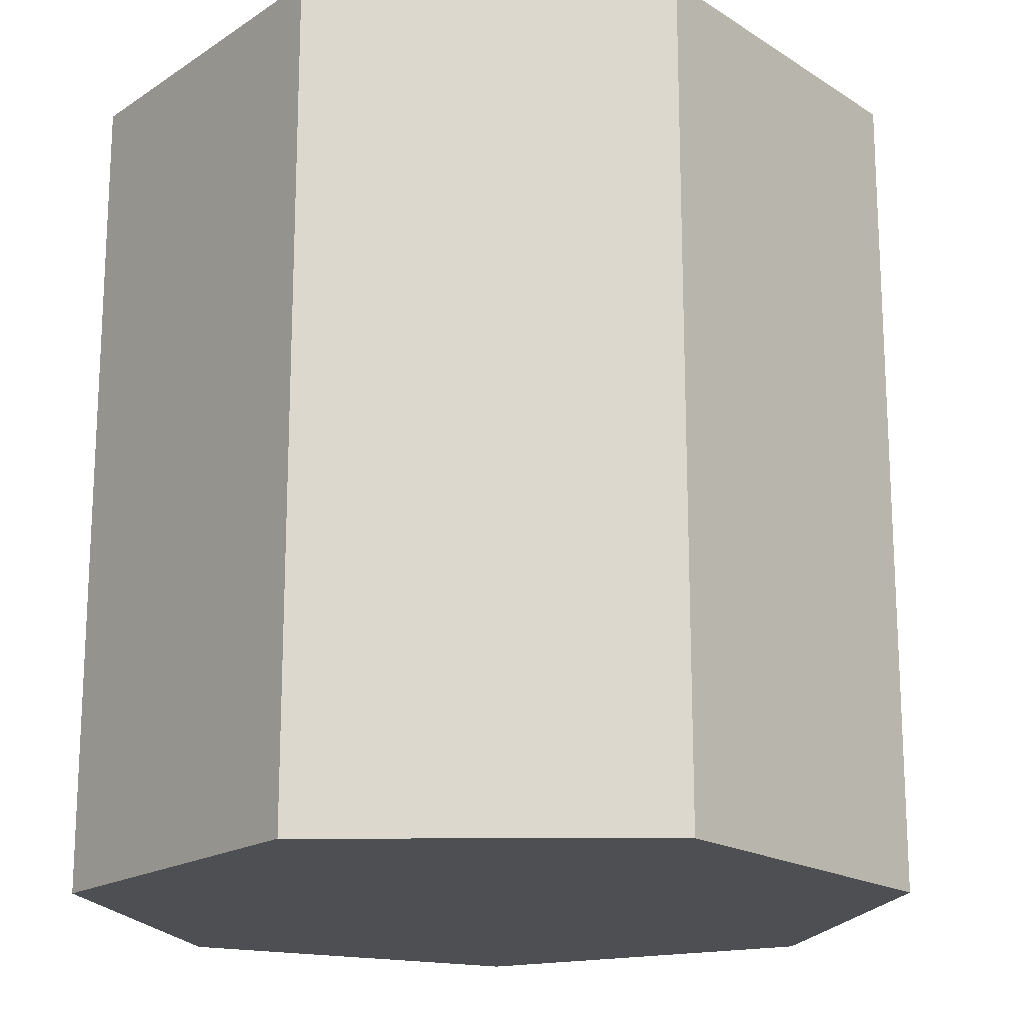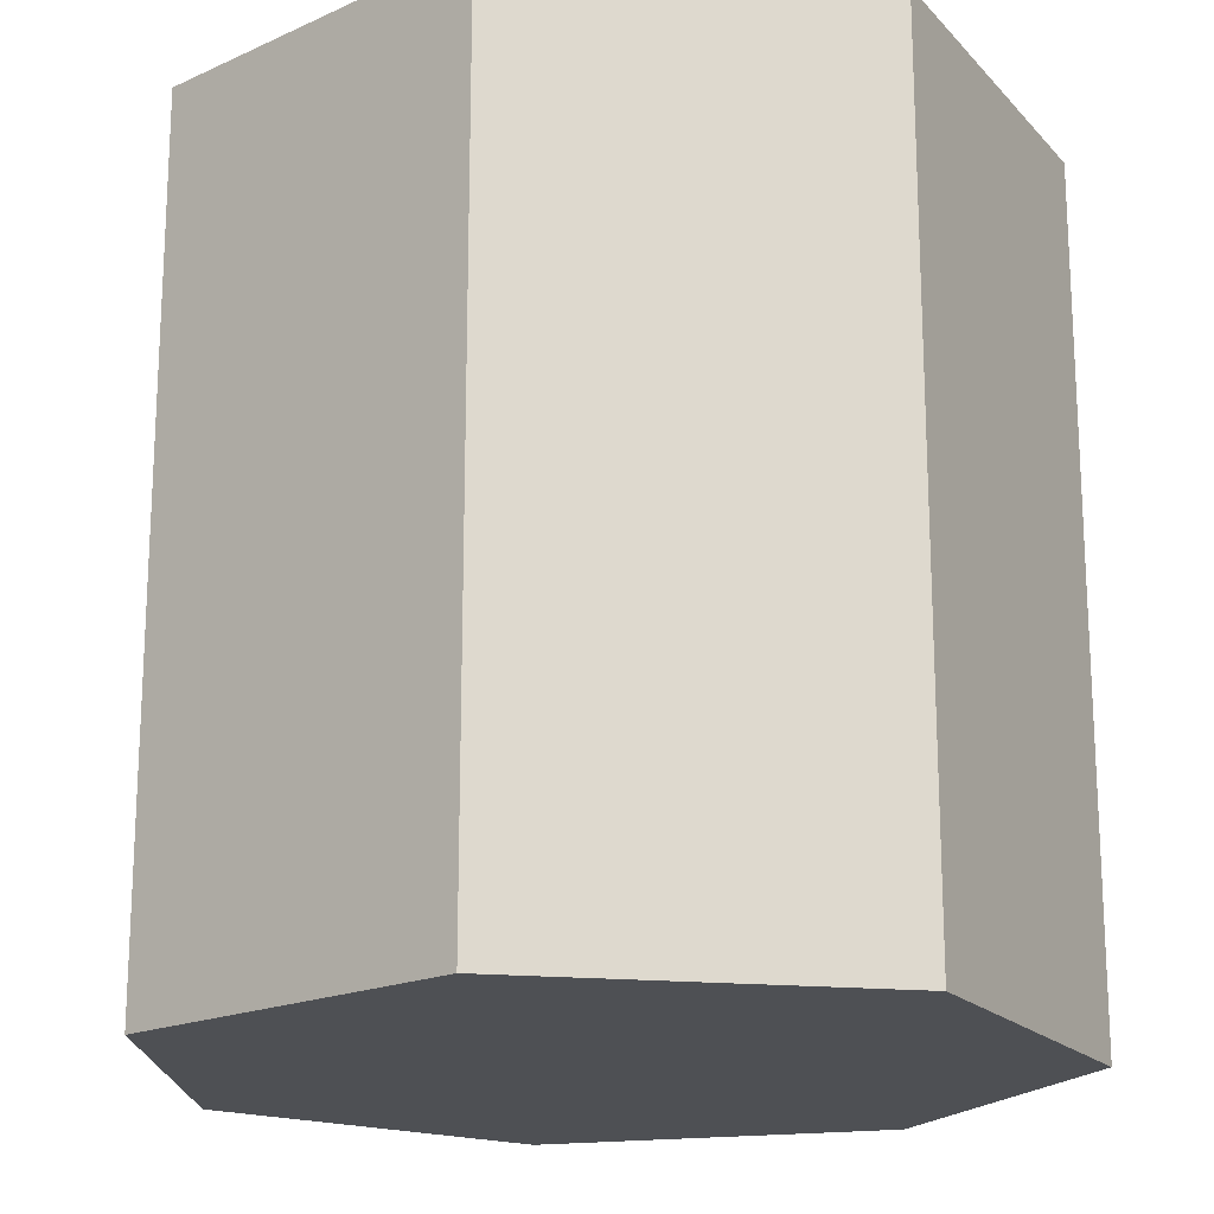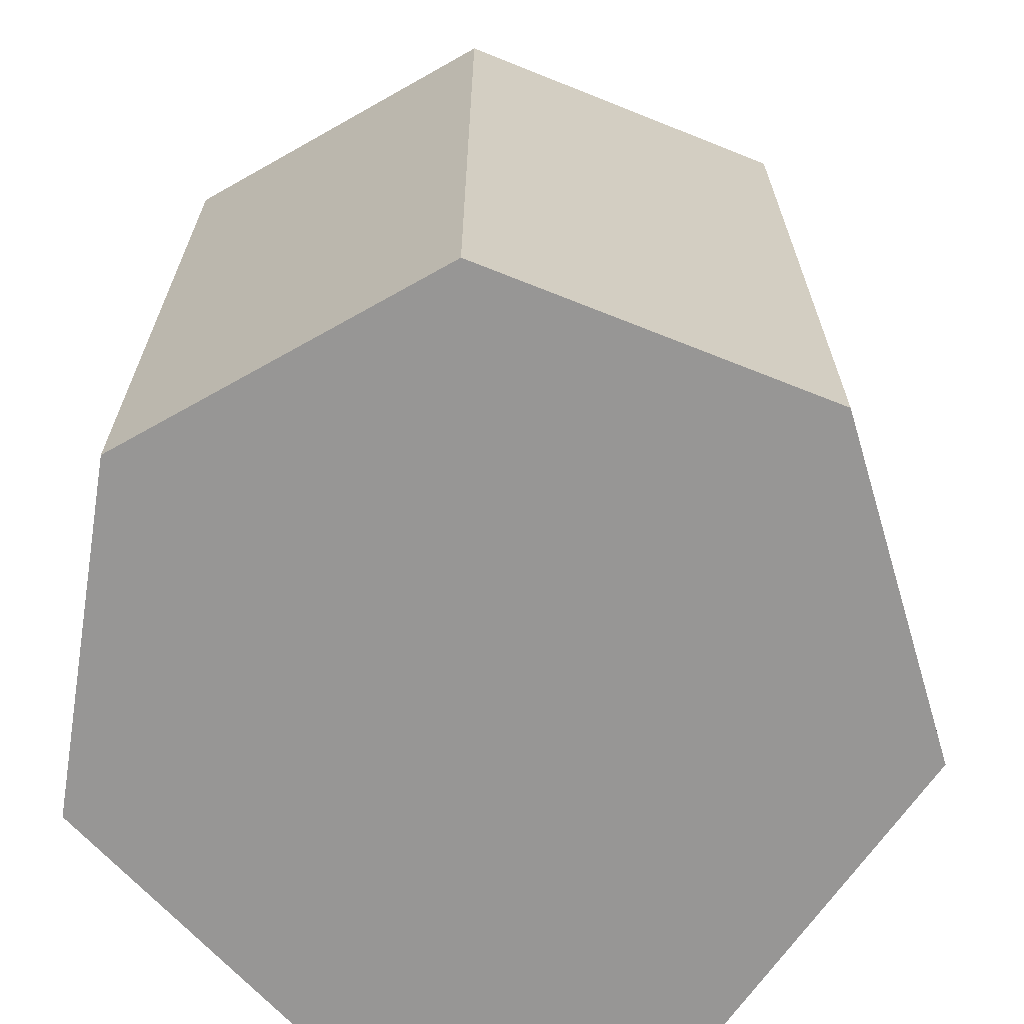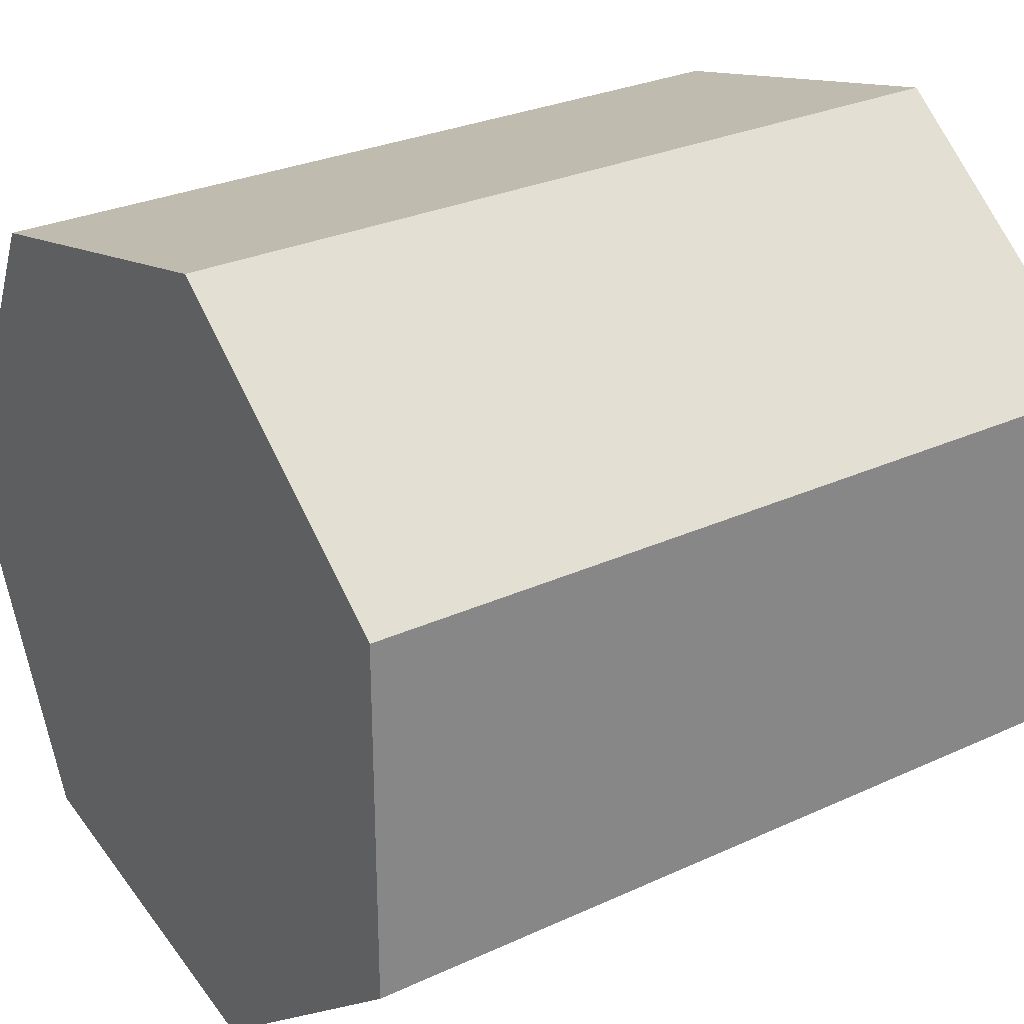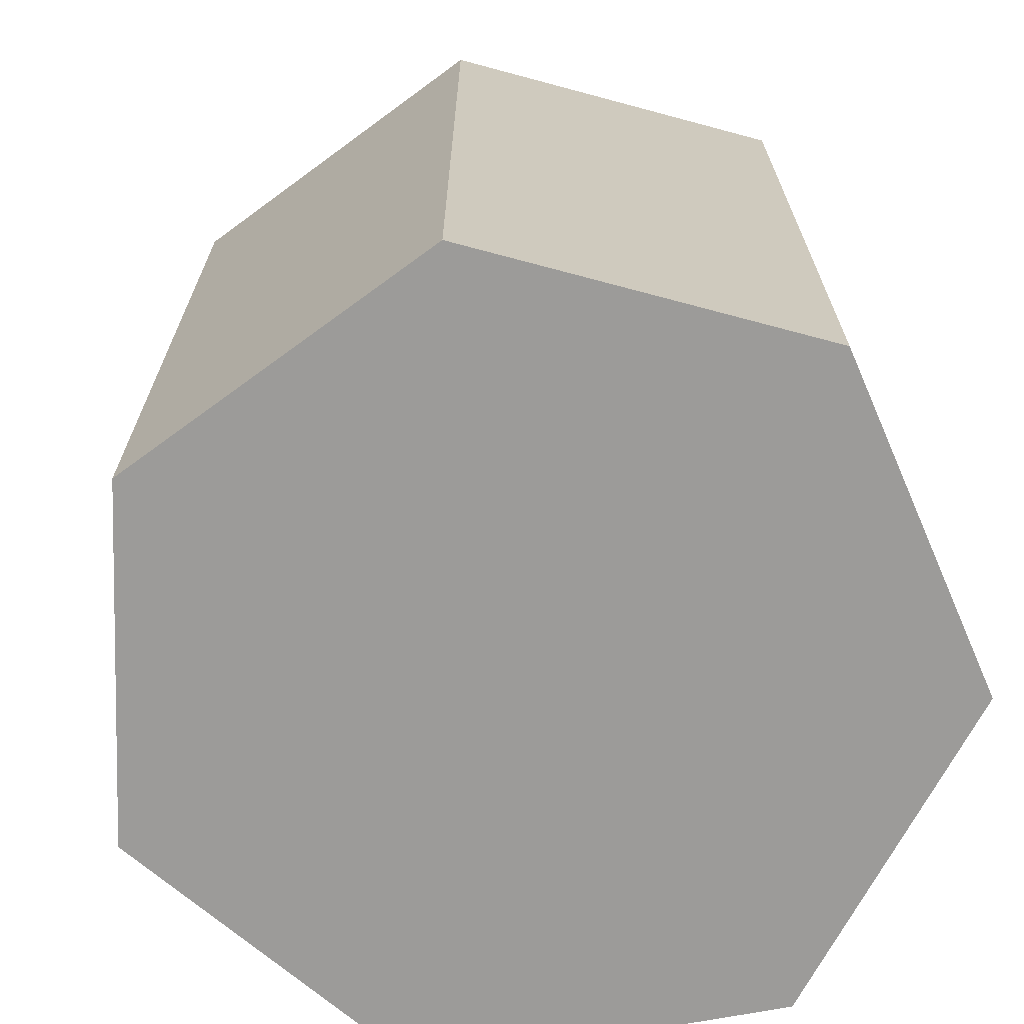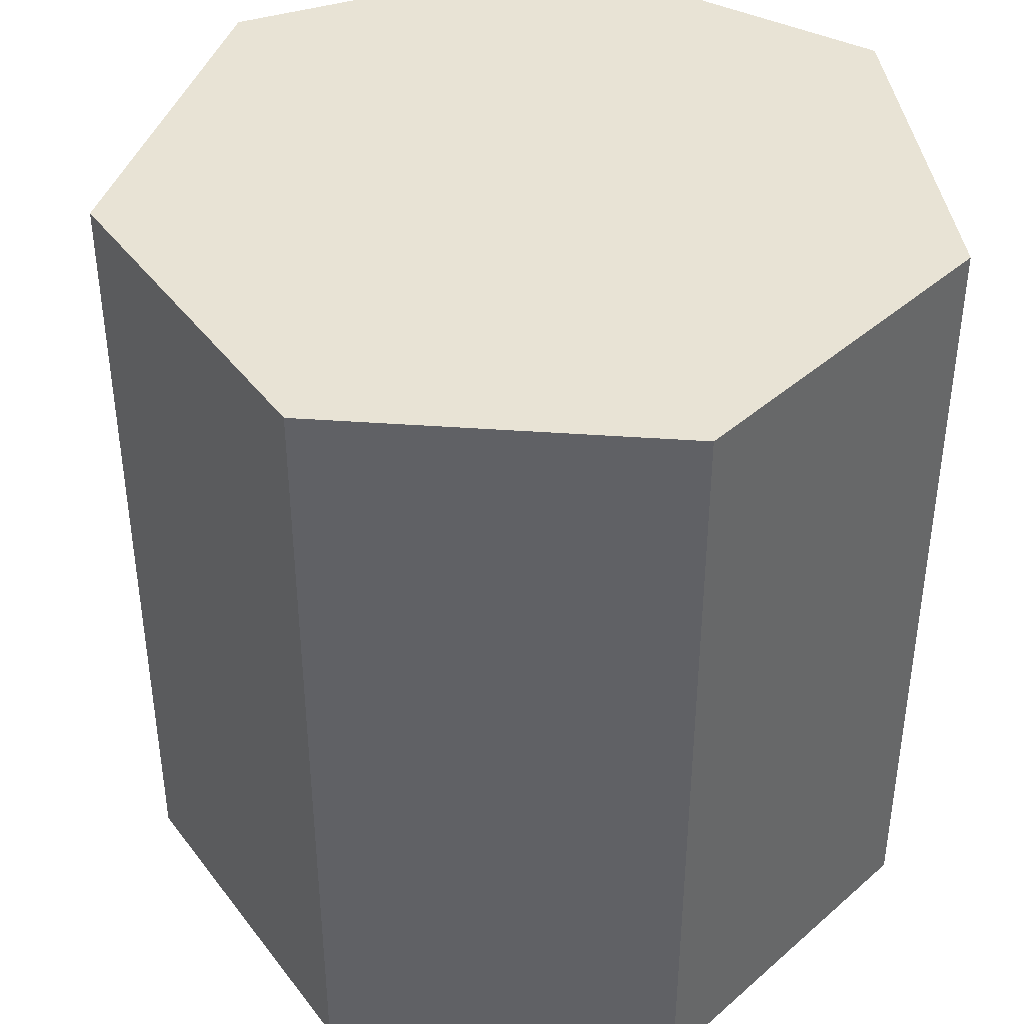
<metadata>
{"format":"obj","ext":"obj","renderer":"f3d","projection":"perspective","resolution":1024,"background":"white","views":[{"elev":-17.9,"azim":13.2,"up":"+Z"},{"elev":-18.5,"azim":-100.3,"up":"+Z"},{"elev":-67.8,"azim":42.4,"up":"+Z"},{"elev":28.2,"azim":-124.9,"up":"+Y"},{"elev":-69.7,"azim":152.1,"up":"+Z"},{"elev":41.2,"azim":172.1,"up":"+Z"}]}
</metadata>
<code>
v 1 0 0
v 0.6235 0.7818 0
v 1 0 2
v 0.6235 0.7818 2
v -0.2225 0.9749 0
v -0.2225 0.9749 2
v -0.901 0.4339 0
v -0.901 0.4339 2
v -0.901 -0.4339 0
v -0.901 -0.4339 2
v -0.2225 -0.9749 0
v -0.2225 -0.9749 2
v 0.6235 -0.7818 0
v 0.6235 -0.7818 2
f 1 2 3
f 3 2 4
f 2 5 4
f 4 5 6
f 5 7 6
f 6 7 8
f 7 9 8
f 8 9 10
f 9 11 10
f 10 11 12
f 11 13 12
f 12 13 14
f 13 1 14
f 14 1 3
f 9 1 11
f 11 1 13
f 5 2 7
f 7 2 9
f 9 2 1
f 3 10 12
f 3 12 14
f 4 6 8
f 4 8 10
f 4 10 3

</code>
